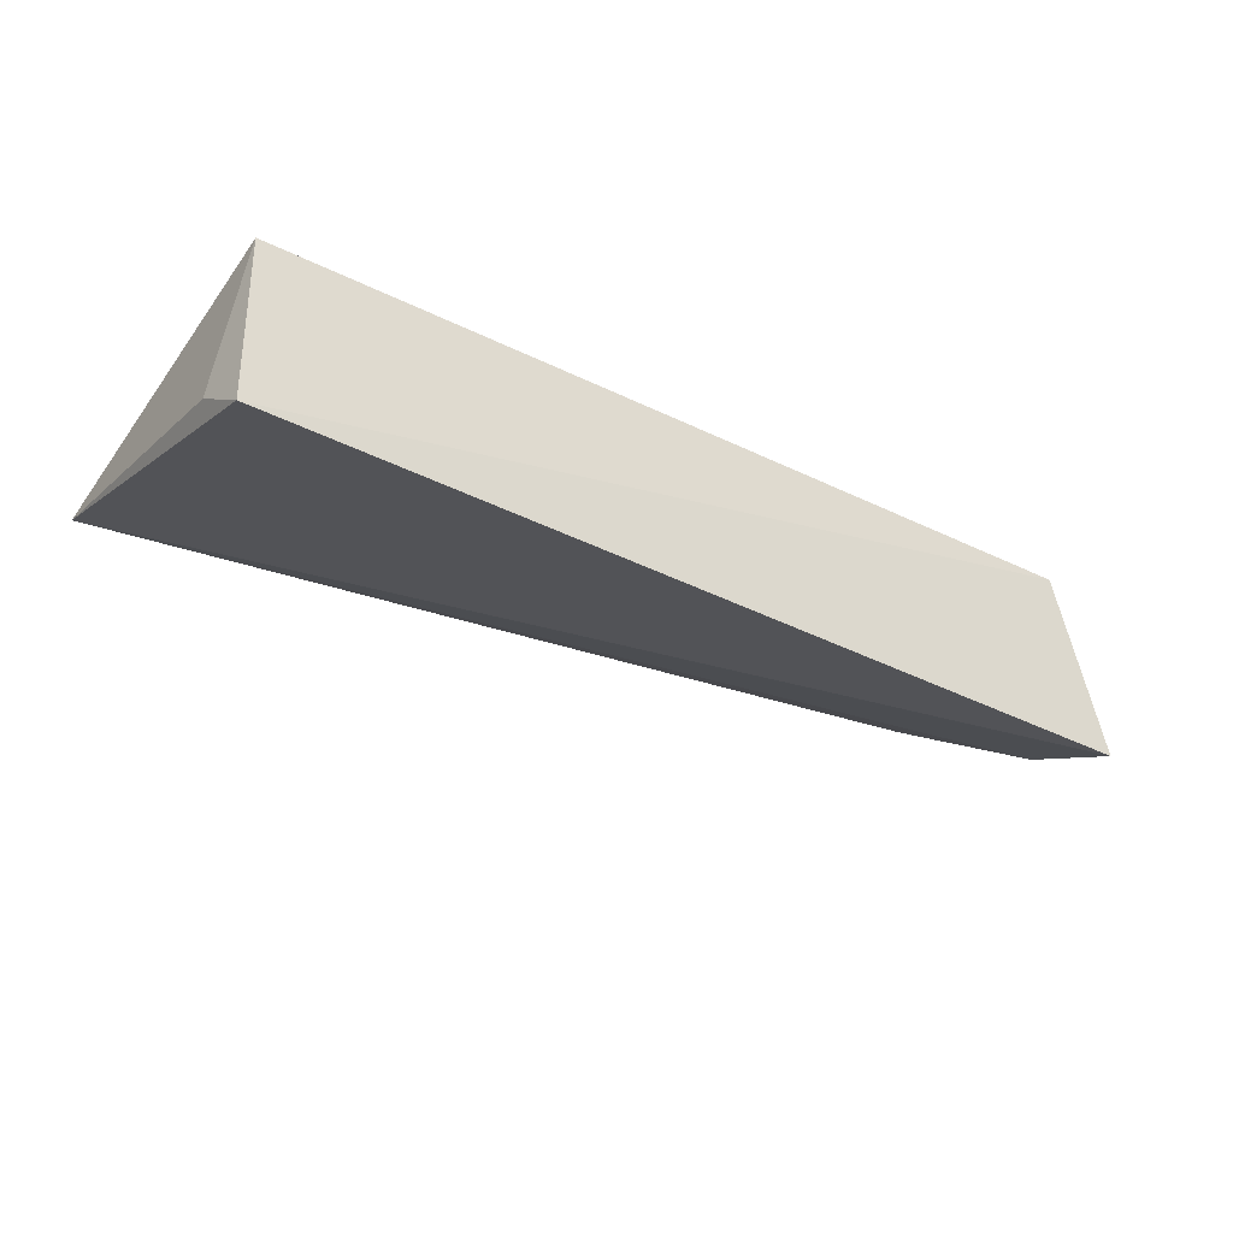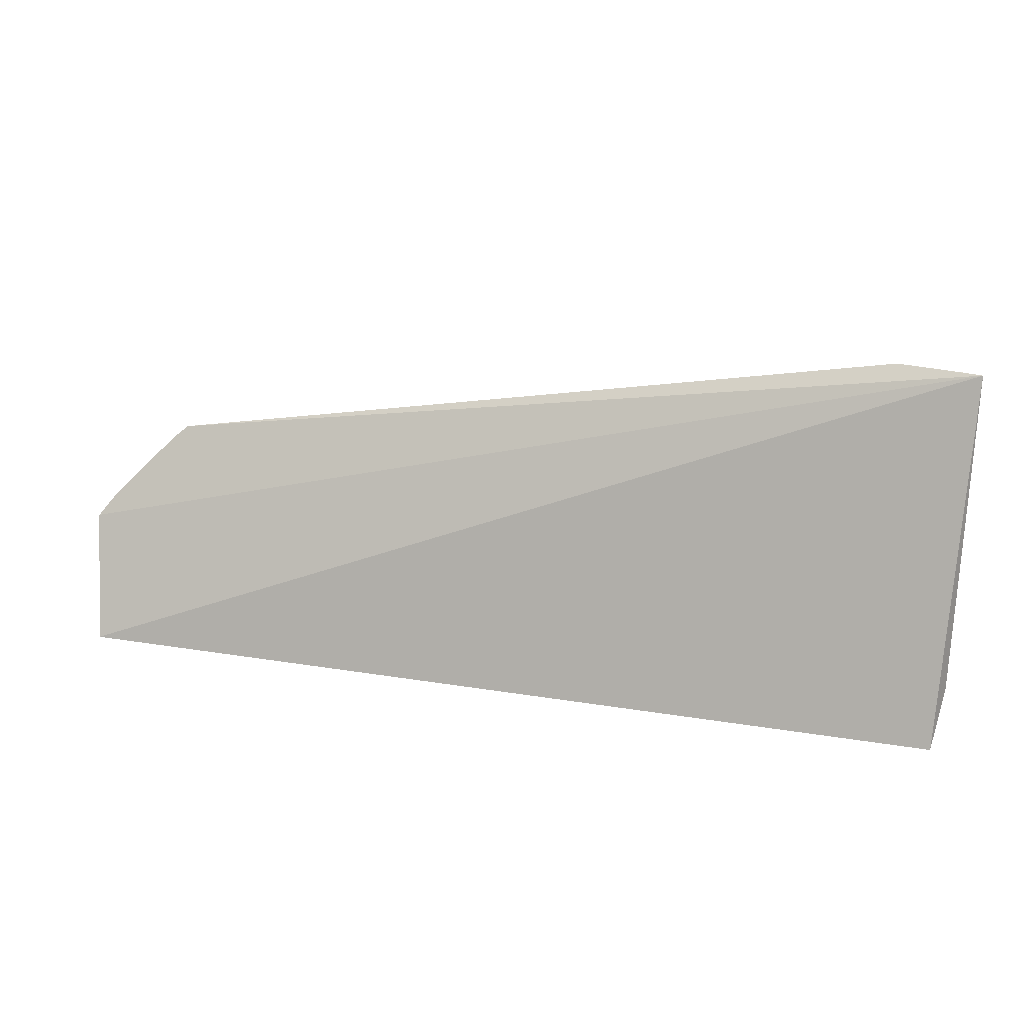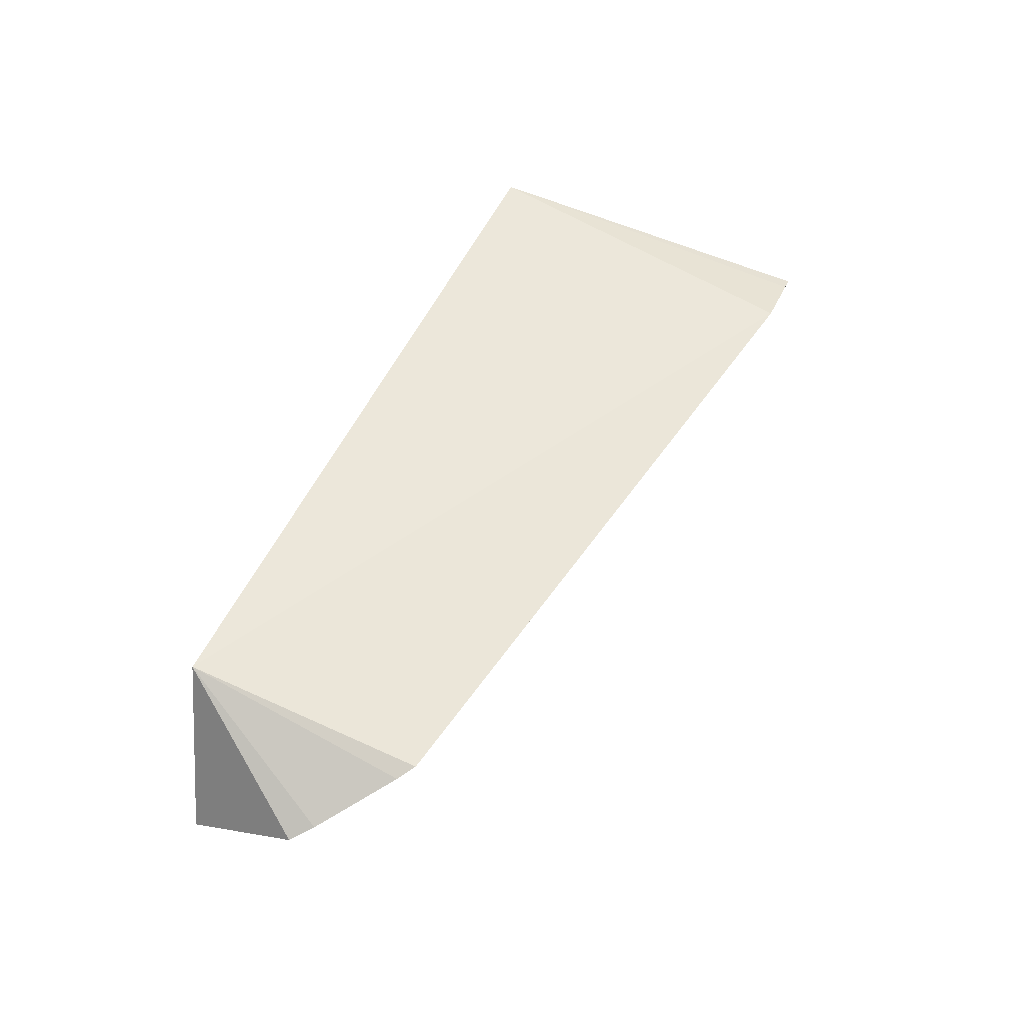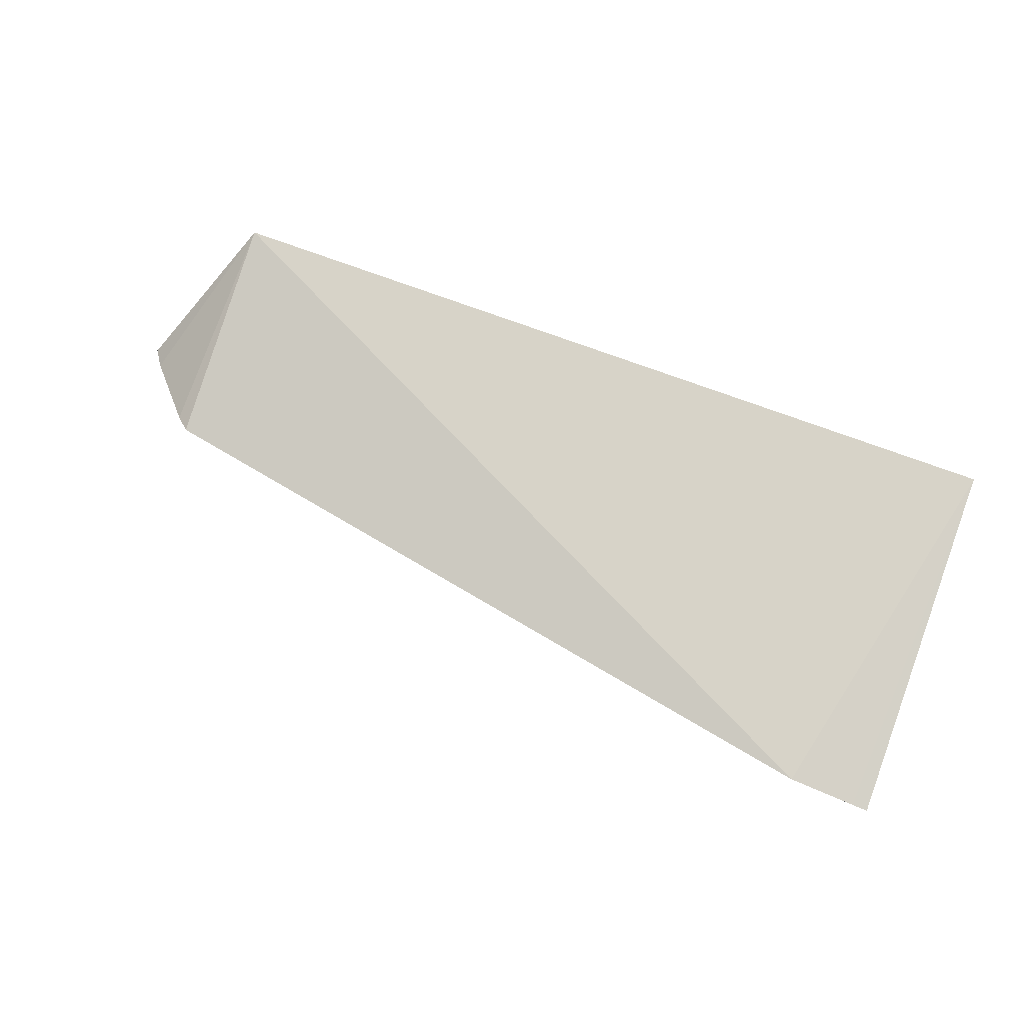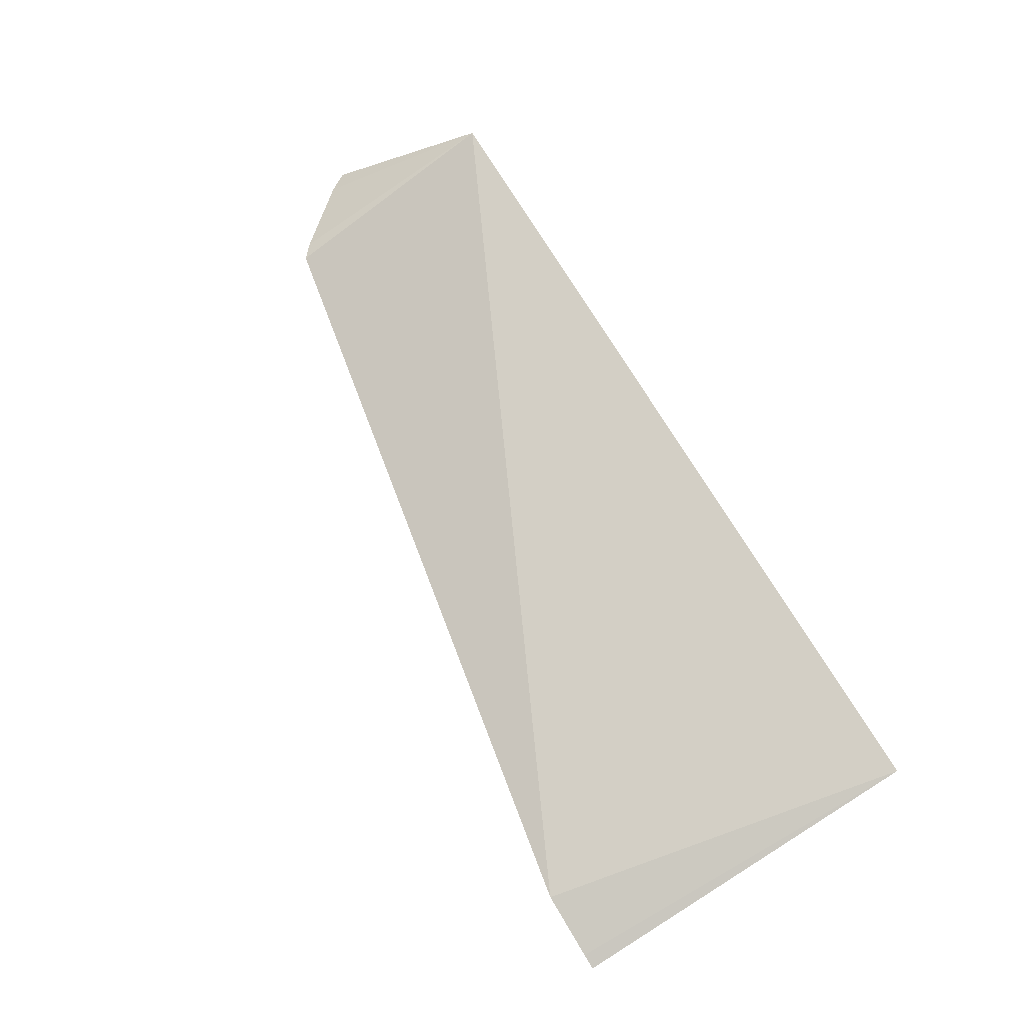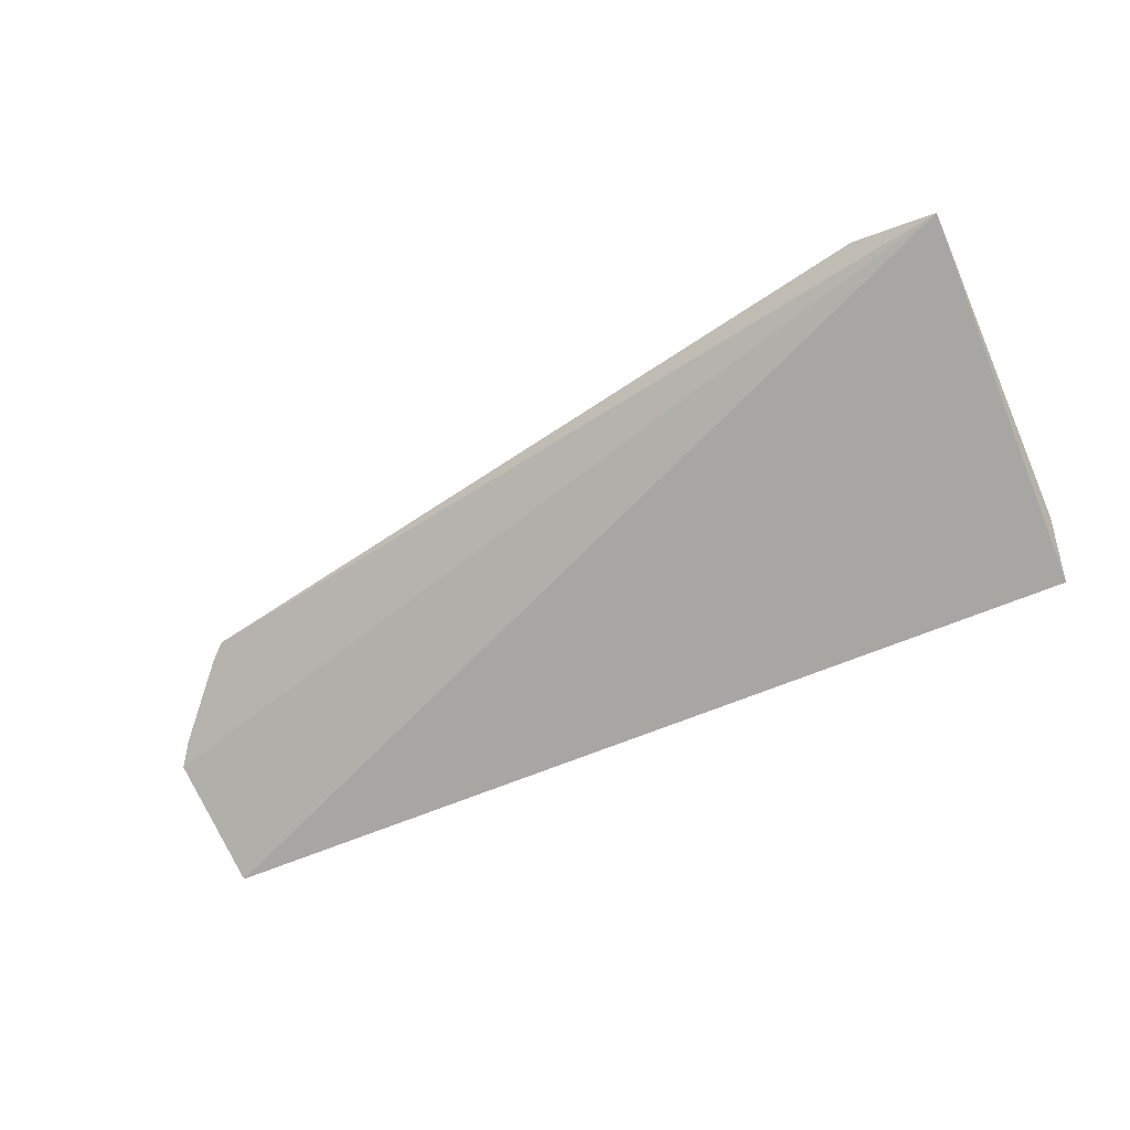
<metadata>
{"format":"obj","ext":"obj","renderer":"f3d","projection":"perspective","resolution":1024,"background":"white","views":[{"elev":-34.3,"azim":147.4,"up":"+Y"},{"elev":26.0,"azim":14.2,"up":"+Z"},{"elev":45.5,"azim":-68.2,"up":"+Y"},{"elev":70.2,"azim":21.4,"up":"+Y"},{"elev":76.0,"azim":58.8,"up":"+Y"},{"elev":-59.1,"azim":24.3,"up":"+Y"}]}
</metadata>
<code>
v 0.08459 0.437 -0.421
v 0.08648 0.4448 -0.4093
v -0.1176 0.4465 -0.3915
v -0.09984 0.4707 -0.4212
v 0.08544 0.4727 -0.4222
v -0.114 0.4332 -0.4179
v 0.08683 0.4619 -0.3409
v 0.06851 0.4645 -0.3409
v 0.08338 0.4624 -0.3409
v -0.09763 0.4579 -0.3706
v -0.1142 0.449 -0.3871
v -0.101 0.4564 -0.3735
f 5 2 1
f 5 1 4
f 6 3 4
f 6 4 1
f 7 1 2
f 7 6 1
f 7 3 6
f 7 2 5
f 8 5 4
f 9 8 7
f 9 7 5
f 9 5 8
f 10 8 4
f 10 3 7
f 10 7 8
f 11 4 3
f 12 10 4
f 12 4 11
f 12 11 3
f 12 3 10

</code>
